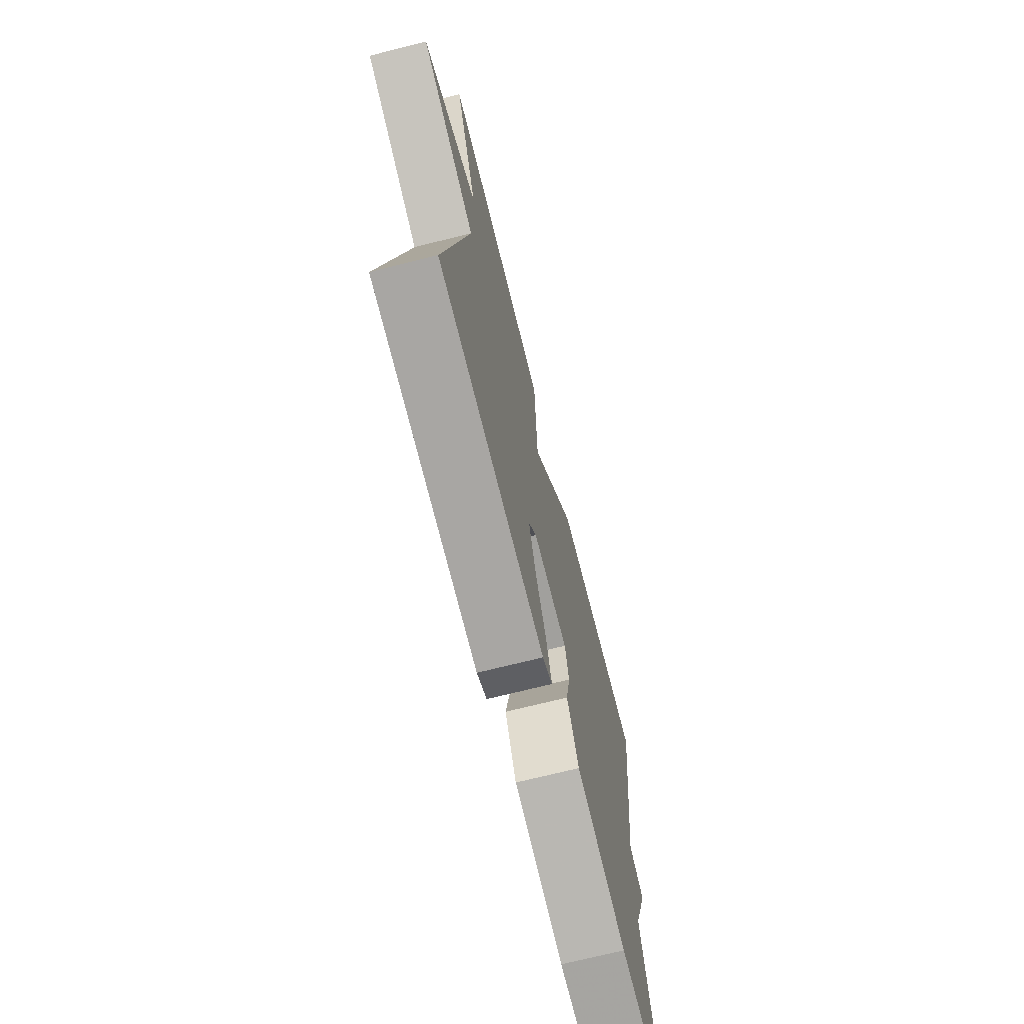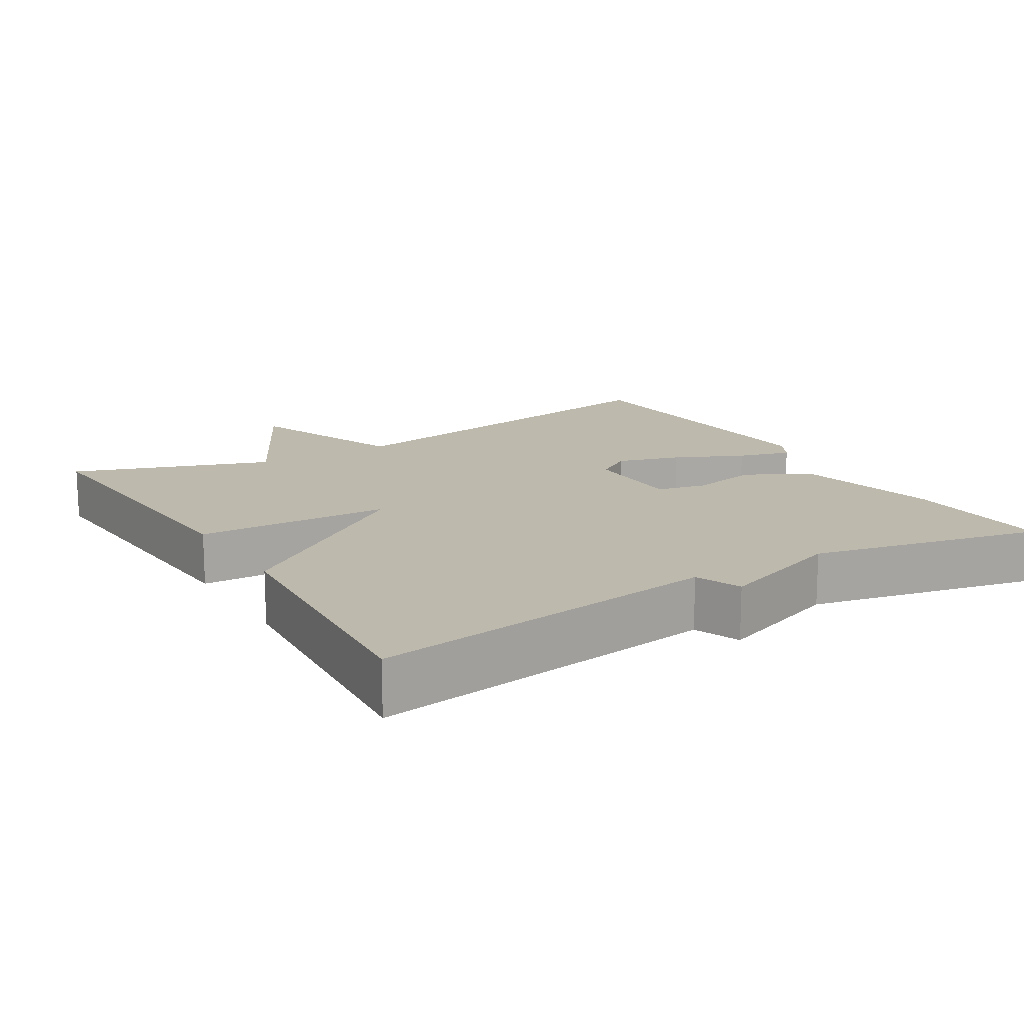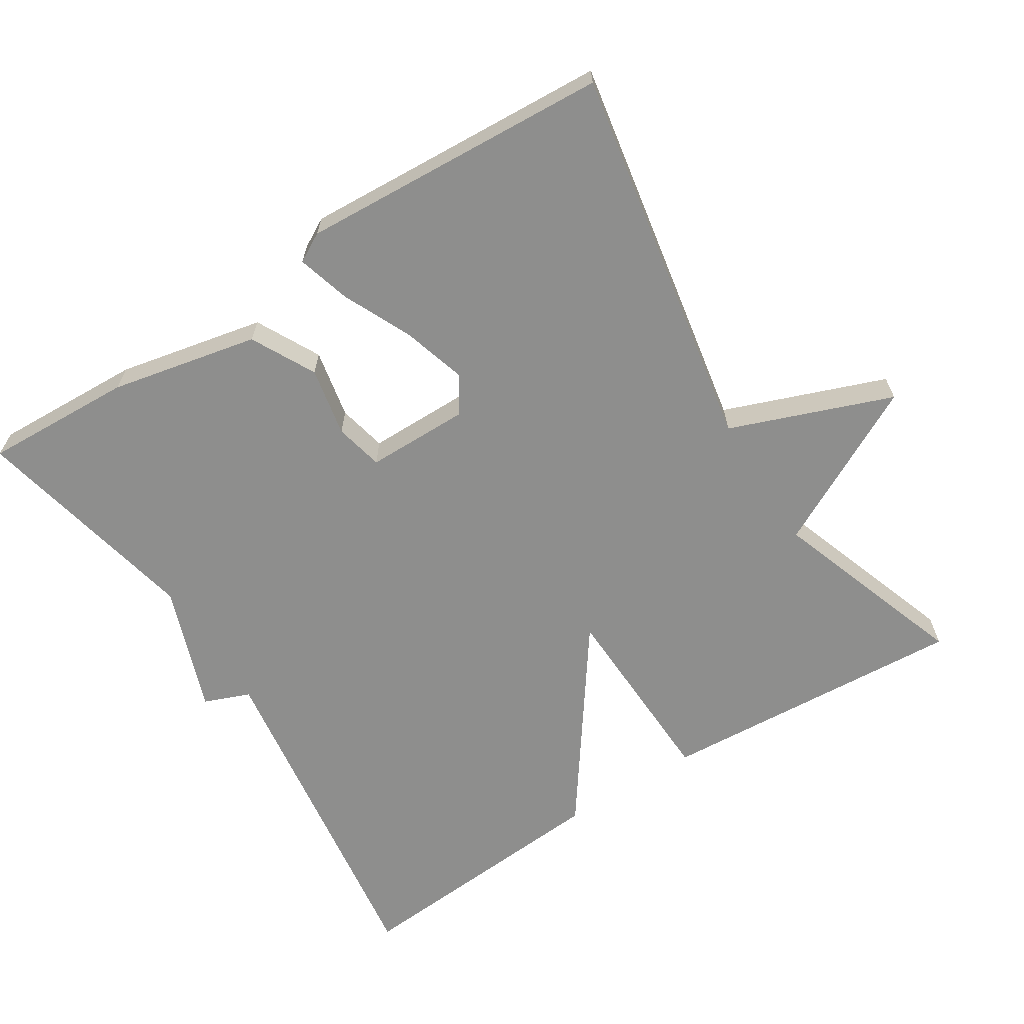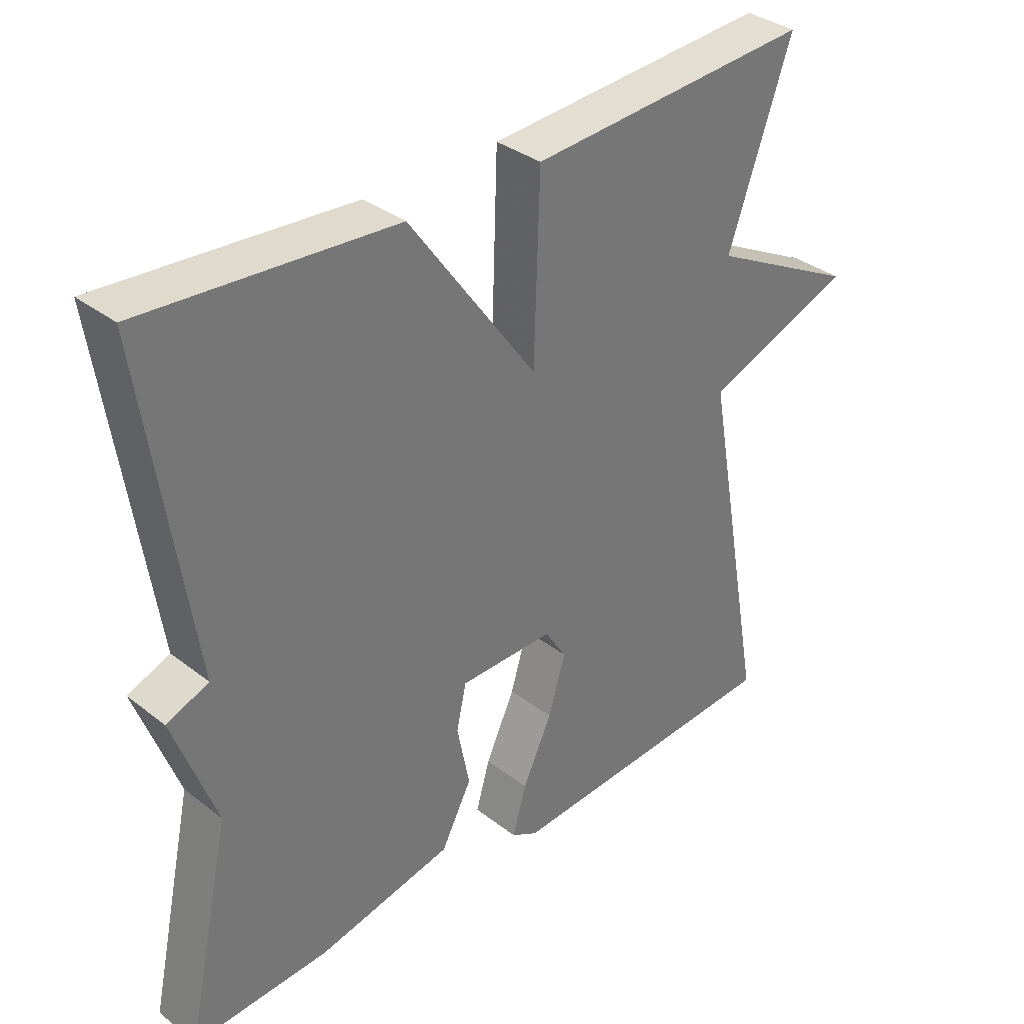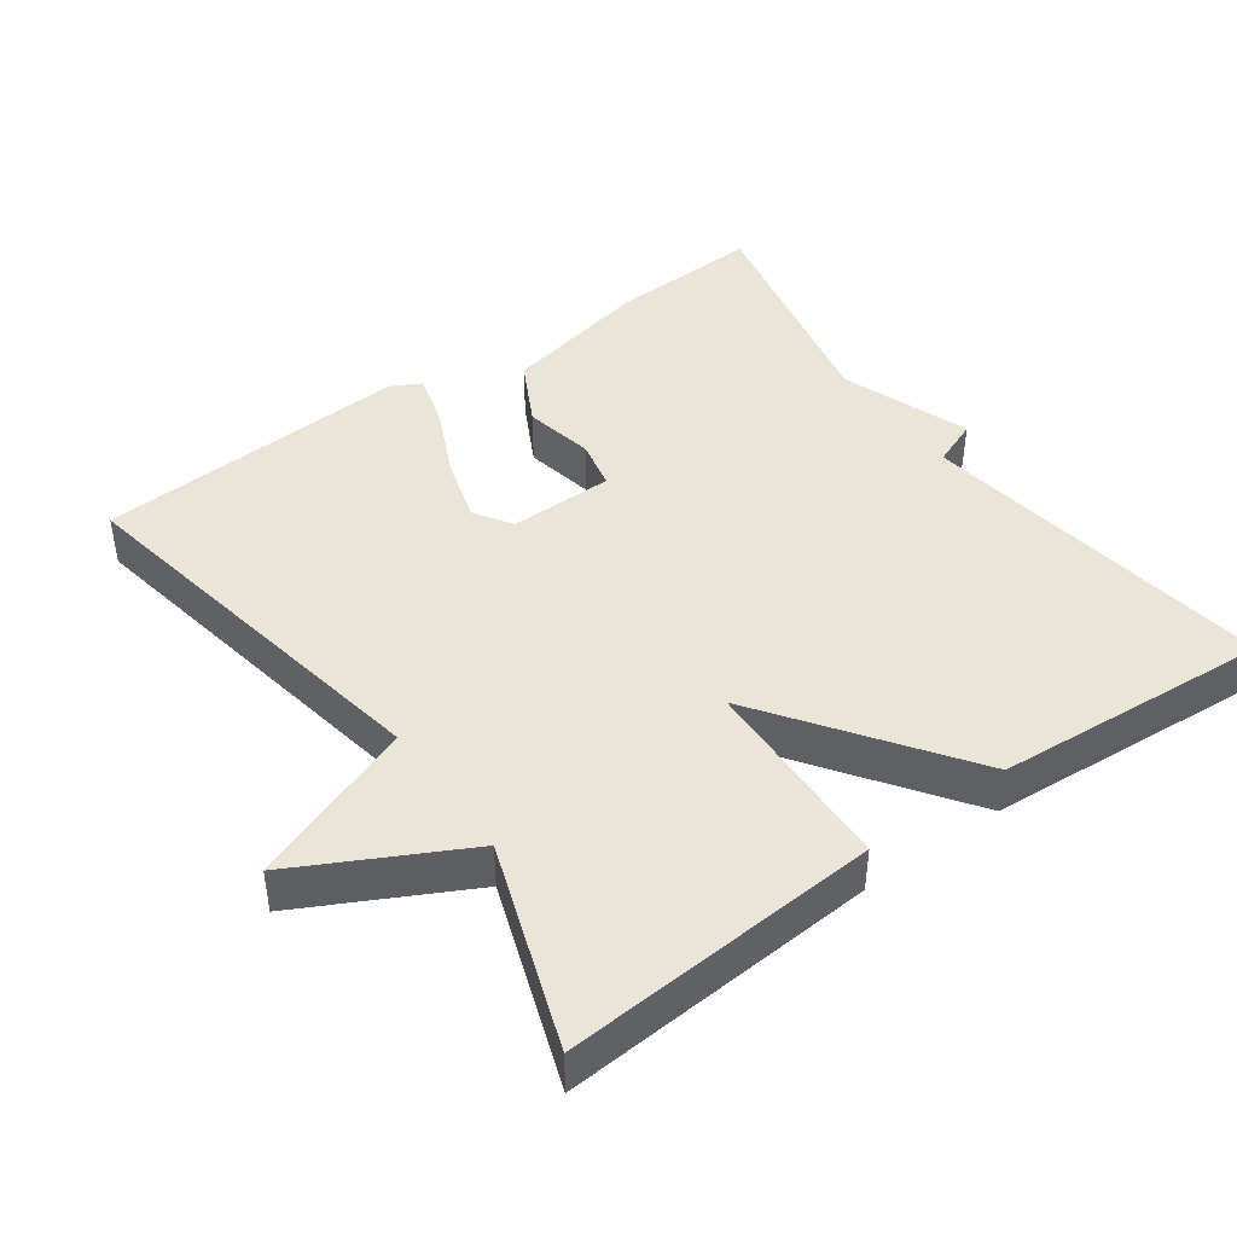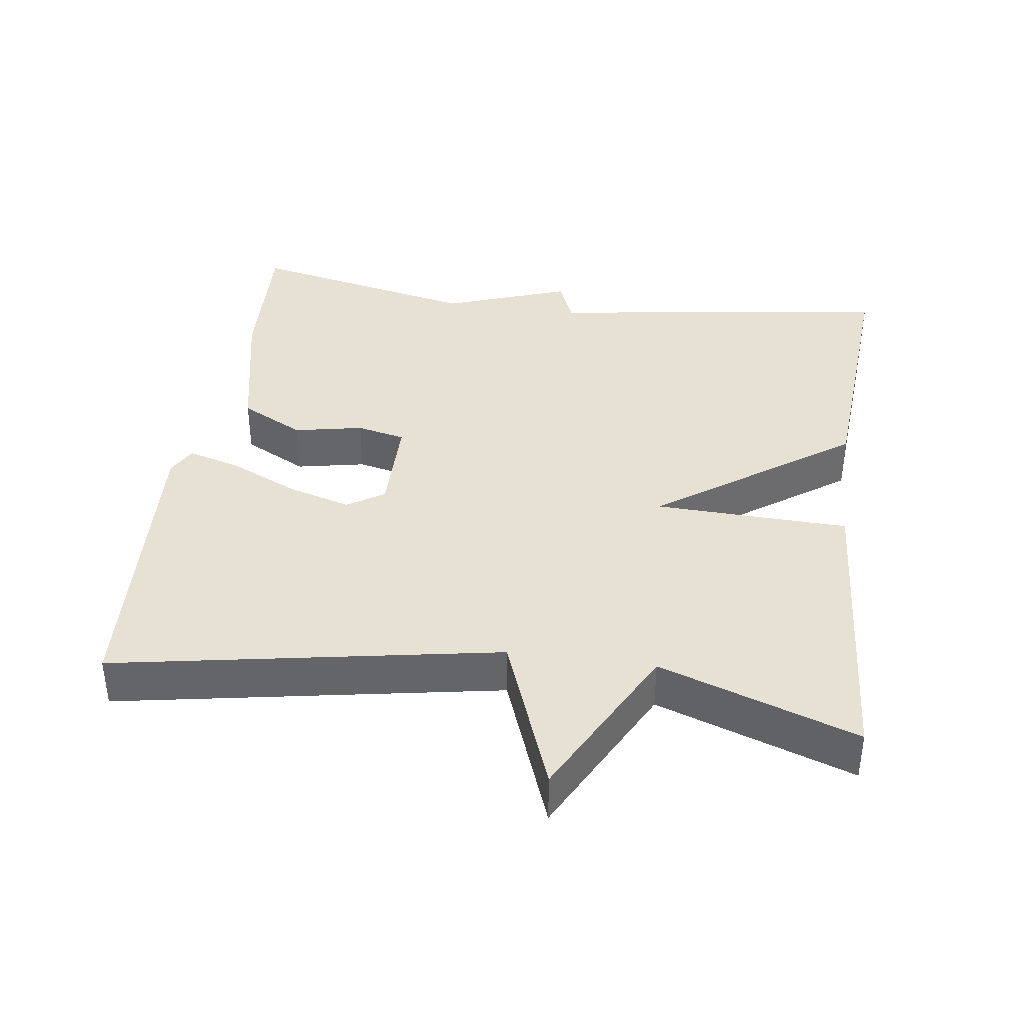
<metadata>
{"format":"obj","ext":"obj","renderer":"f3d","projection":"perspective","resolution":1024,"background":"white","views":[{"elev":-71.2,"azim":-75.9,"up":"+Z"},{"elev":15.3,"azim":58.7,"up":"+Y"},{"elev":-64.8,"azim":-147.6,"up":"+Y"},{"elev":34.8,"azim":135.9,"up":"+Z"},{"elev":44.0,"azim":-35.7,"up":"+Y"},{"elev":38.6,"azim":-82.1,"up":"+Y"}]}
</metadata>
<code>
v -0.5 0.07 -0.5
v -0.405 0.07 0.028
v -0.628 0.07 0.112
v -0.405 0.07 0.228
v -0.5 0.07 0.5
v -0.074 0.07 0.472
v -0.065 0.07 0.204
v 0.126 0.07 0.472
v 0.5 0.07 0.5
v 0.431 0.07 0.018
v 0.494 0.07 -0.007
v 0.431 0.07 -0.182
v 0.5 0.07 -0.5
v 0.295 0.07 -0.491
v 0.092 0.07 -0.448
v 0.046 0.07 -0.36
v 0.065 0.07 -0.265
v 0.05 0.07 -0.198
v -0.091 0.07 -0.197
v -0.124 0.07 -0.248
v -0.098 0.07 -0.335
v -0.054 0.07 -0.43
v -0.033 0.07 -0.503
v -0.073 0.07 -0.525
v -0.5 0 -0.5
v -0.405 0 0.028
v -0.628 0 0.112
v -0.405 0 0.228
v -0.5 0 0.5
v -0.074 0 0.472
v -0.065 0 0.204
v 0.126 0 0.472
v 0.5 0 0.5
v 0.431 0 0.018
v 0.494 0 -0.007
v 0.431 0 -0.182
v 0.5 0 -0.5
v 0.295 0 -0.491
v 0.092 0 -0.448
v 0.046 0 -0.36
v 0.065 0 -0.265
v 0.05 0 -0.198
v -0.091 0 -0.197
v -0.124 0 -0.248
v -0.098 0 -0.335
v -0.054 0 -0.43
v -0.033 0 -0.503
v -0.073 0 -0.525
f 24 1 2
f 23 24 2
f 22 23 2
f 21 22 2
f 20 21 2
f 19 20 2
f 18 19 2
f 15 16 17
f 14 15 17
f 13 14 17
f 12 13 17
f 12 17 18
f 11 12 18
f 10 11 18
f 9 10 18
f 8 9 18
f 7 8 18
f 4 5 6 7
f 2 3 4 7
f 2 7 18
f 26 25 48
f 26 48 47
f 26 47 46
f 26 46 45
f 26 45 44
f 26 44 43
f 26 43 42
f 41 40 39
f 41 39 38
f 41 38 37
f 41 37 36
f 42 41 36
f 42 36 35
f 42 35 34
f 42 34 33
f 42 33 32
f 42 32 31
f 31 30 29 28
f 31 28 27 26
f 42 31 26
f 1 25 26 2
f 2 26 27 3
f 3 27 28 4
f 4 28 29 5
f 5 29 30 6
f 6 30 31 7
f 7 31 32 8
f 8 32 33 9
f 9 33 34 10
f 10 34 35 11
f 11 35 36 12
f 12 36 37 13
f 13 37 38 14
f 14 38 39 15
f 15 39 40 16
f 16 40 41 17
f 17 41 42 18
f 18 42 43 19
f 19 43 44 20
f 20 44 45 21
f 21 45 46 22
f 22 46 47 23
f 23 47 48 24
f 24 48 25 1

</code>
